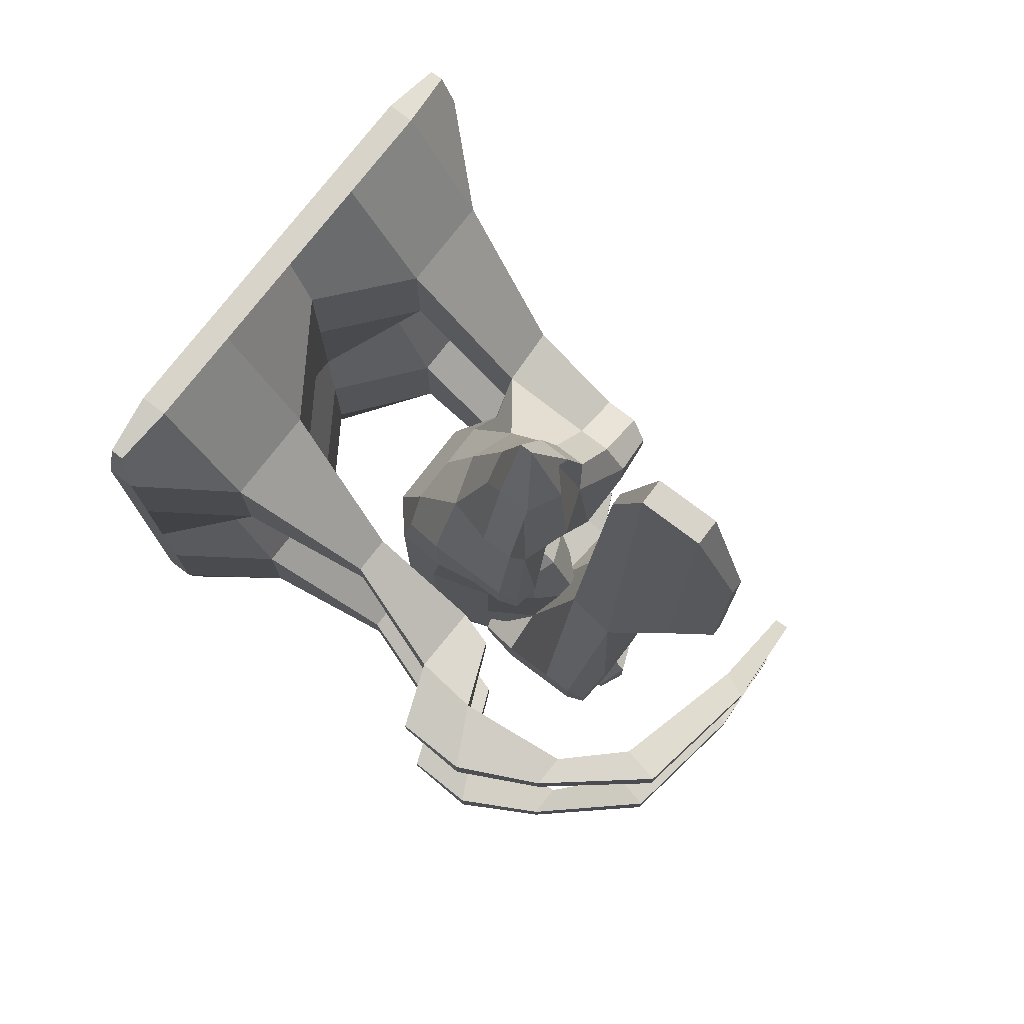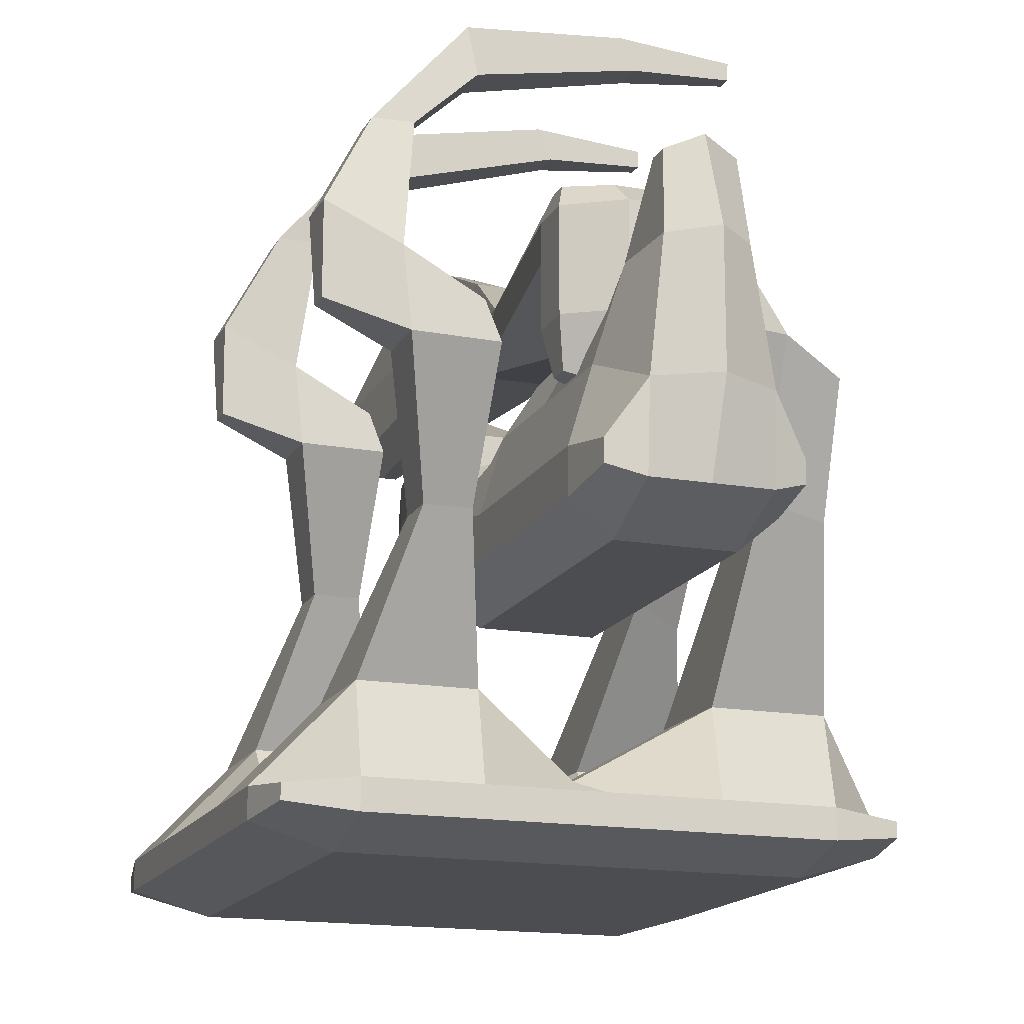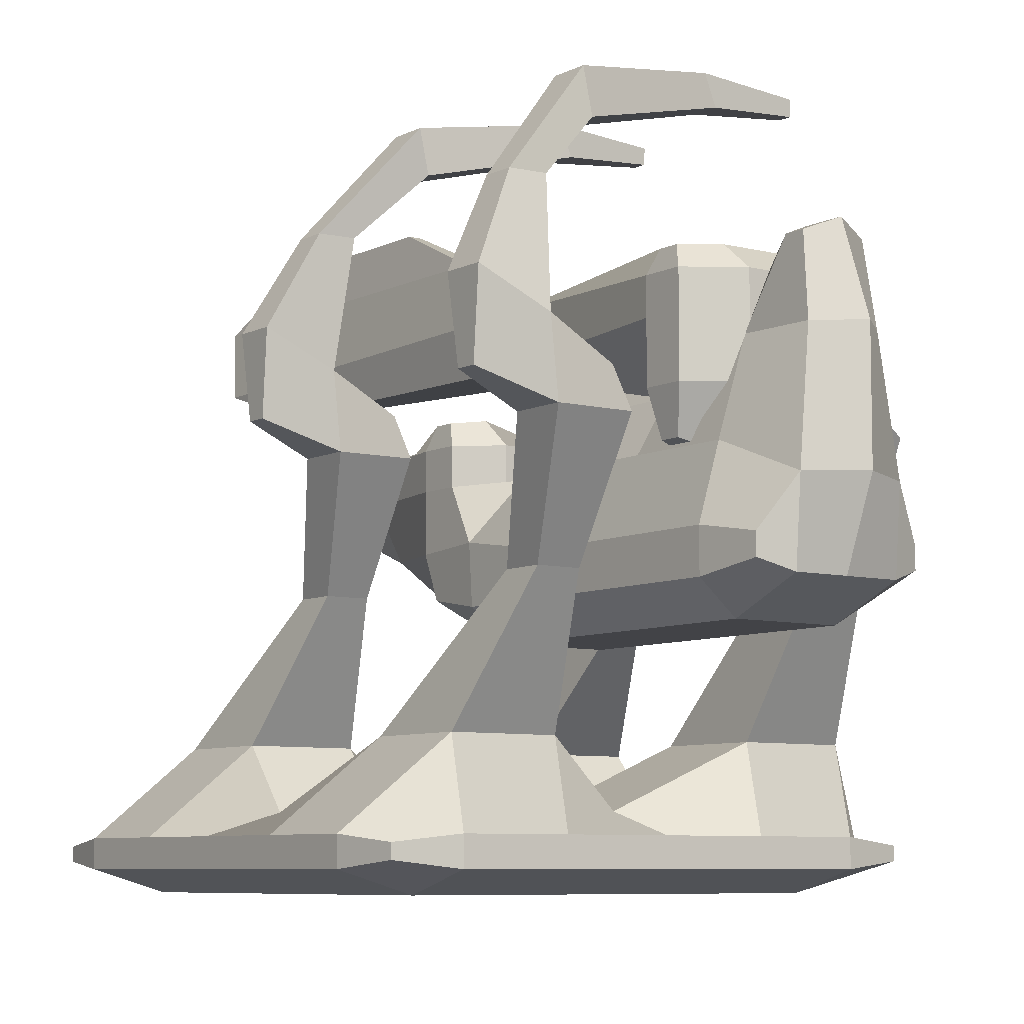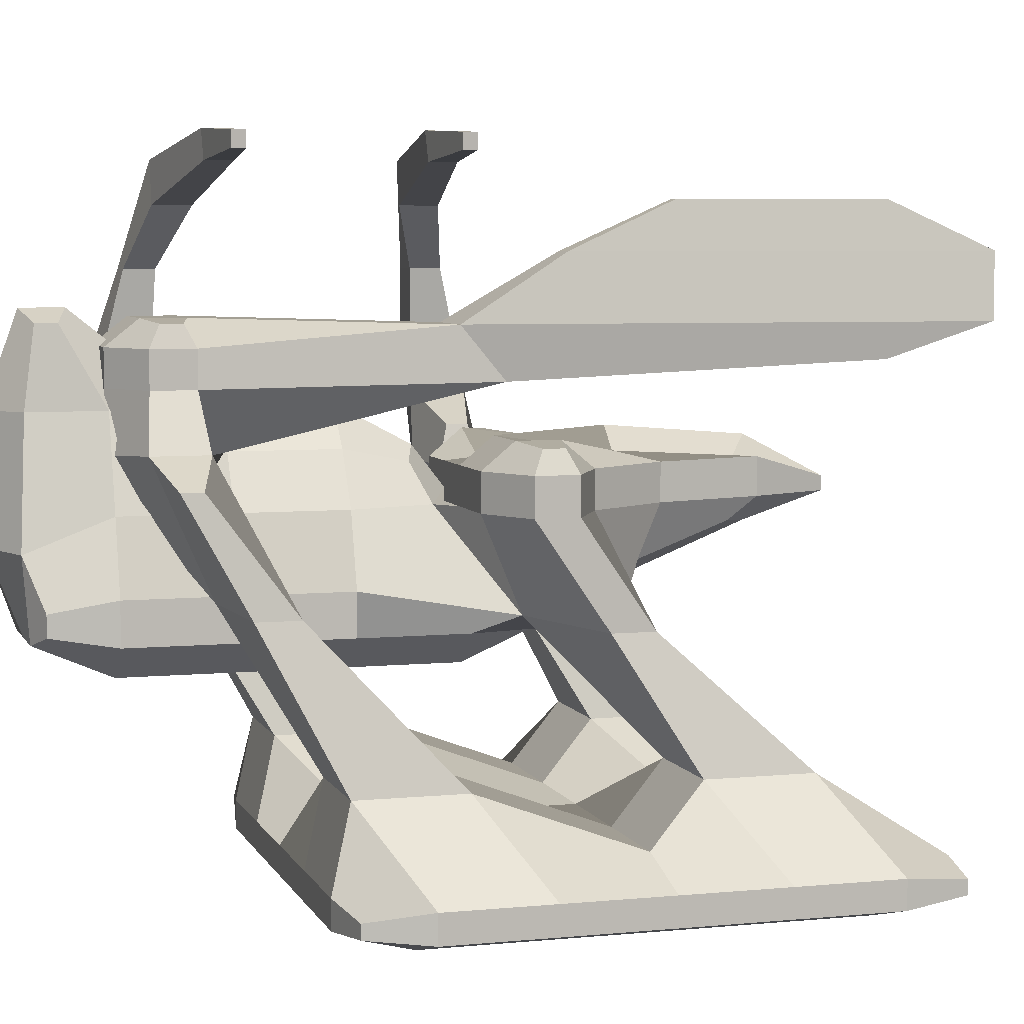
<metadata>
{"format":"obj","ext":"obj","renderer":"f3d","projection":"perspective","resolution":1024,"background":"white","views":[{"elev":75.2,"azim":127.3,"up":"+Z"},{"elev":-16.0,"azim":160.0,"up":"+Y"},{"elev":-7.4,"azim":144.0,"up":"+Y"},{"elev":5.8,"azim":-106.6,"up":"+Y"}]}
</metadata>
<code>
o Cube
v 0.8664 0.2068 -0.8664
v 0.8664 0.1619 -0.8664
v 0.8664 0.2068 0.8664
v 0.8664 0.1619 0.8664
v -0.8664 0.2068 -0.8664
v -0.8664 0.1619 -0.8664
v -0.8664 0.2068 0.8664
v -0.8664 0.1619 0.8664
v -0.8998 0.1392 -0.6667
v -0.8998 0.1392 -0.3333
v -0.8998 0.1392 0
v -0.8998 0.1392 0.3333
v -0.8998 0.1392 0.6667
v 0.8998 0.2295 -0.6667
v 0.8998 0.2295 -0.3333
v 0.8998 0.2295 0
v 0.8998 0.2295 0.3333
v 0.8998 0.2295 0.6667
v -0.8998 0.2295 0.6667
v -0.8998 0.2295 0.3333
v -0.8998 0.2295 -0
v -0.8998 0.2295 -0.3333
v -0.8998 0.2295 -0.6667
v 0.8998 0.1392 0.6667
v 0.8998 0.1392 0.3333
v 0.8998 0.1392 -0
v 0.8998 0.1392 -0.3333
v 0.8998 0.1392 -0.6667
v 0.6667 0.1392 -0.8998
v 0.3333 0.1392 -0.8998
v -0 0.1392 -0.8998
v -0.3333 0.1392 -0.8998
v -0.6667 0.1392 -0.8998
v 0.6667 0.2295 0.8998
v 0.3333 0.2295 0.8998
v -0 0.2295 0.8998
v -0.3333 0.2295 0.8998
v -0.6667 0.2295 0.8998
v -0.6667 0.1392 0.8998
v -0.3333 0.1392 0.8998
v 0 0.1392 0.8998
v 0.3333 0.1392 0.8998
v 0.6667 0.1392 0.8998
v -0.6667 0.2295 -0.8998
v -0.3333 0.2295 -0.8998
v 0 0.2295 -0.8998
v 0.3333 0.2295 -0.8998
v 0.6667 0.2295 -0.8998
v 0.6667 0.07116 -0.6667
v 0.3333 0.07116 -0.6667
v -0 0.07116 -0.6667
v -0.3333 0.07116 -0.6667
v -0.6667 0.07116 -0.6667
v 0.6667 0.07116 -0.3333
v 0.3333 0.07116 -0.3333
v -0 0.07116 -0.3333
v -0.3333 0.07116 -0.3333
v -0.6667 0.07116 -0.3333
v 0.6667 0.07116 -0
v 0.3333 0.07116 -0
v -0 0.07116 -0
v -0.3333 0.07116 0
v -0.6667 0.07116 0
v 0.6667 0.07116 0.3333
v 0.3333 0.07116 0.3333
v -0 0.07116 0.3333
v -0.3333 0.07116 0.3333
v -0.6667 0.07116 0.3333
v 0.6667 0.07116 0.6667
v 0.3333 0.07116 0.6667
v -0 0.07116 0.6667
v -0.3333 0.07116 0.6667
v -0.6667 0.07116 0.6667
v -0.6667 0.4902 -0.8436
v -0.3333 0.4902 -0.8436
v 0 0.2976 -0.6667
v 0.3333 0.4902 -0.8436
v 0.6667 0.4902 -0.8436
v -0.6667 0.4902 -0.5103
v -0.3333 0.4902 -0.5103
v 0 0.2976 -0.3333
v 0.3333 0.4902 -0.5103
v 0.6667 0.4902 -0.5103
v -0.6667 0.2976 -0
v -0.3333 0.2976 -0
v 0 0.2976 -0
v 0.3333 0.2976 0
v 0.6667 0.2976 0
v -0.6667 0.4902 0.1564
v -0.3333 0.4902 0.1564
v 0 0.2976 0.3333
v 0.3333 0.4902 0.1564
v 0.6667 0.4902 0.1564
v -0.6667 0.4902 0.4897
v -0.3333 0.4902 0.4897
v 0 0.2976 0.6667
v 0.3333 0.4902 0.4897
v 0.6667 0.4902 0.4897
v -0.5665 0.9645 -1.081
v -0.3572 0.9913 -1.145
v 0.4335 0.9074 -1.081
v 0.5665 0.9074 -1.081
v -0.5665 0.9645 -0.9482
v -0.3572 0.9913 -0.9724
v 0.4335 0.9074 -0.9482
v 0.5665 0.9074 -0.9482
v -0.5665 0.8933 -0.08118
v -0.3616 0.9245 -0.2756
v 0.4335 0.9074 -0.08118
v 0.5665 0.9074 -0.08118
v -0.5665 0.8933 0.05176
v -0.3663 0.8954 0.01142
v 0.4335 0.9074 0.05176
v 0.5665 0.9074 0.05176
v -0.5331 1.311 -1.269
v -0.3572 1.395 -1.322
v 0.4335 1.286 -1.302
v 0.6798 1.282 -1.322
v -0.5331 1.311 -1.203
v -0.3572 1.395 -1.149
v 0.4335 1.286 -1.169
v 0.6798 1.282 -1.149
v -0.5331 1.406 -0.269
v -0.3828 1.418 -0.3024
v 0.4335 1.286 -0.3024
v 0.6798 1.282 -0.3224
v -0.5331 1.406 -0.2029
v -0.3828 1.418 -0.1695
v 0.4335 1.286 -0.1695
v 0.6798 1.282 -0.1494
v 0.3016 1.047 -0.4018
v 0.2915 1.035 -0.1695
v 0.2556 1.241 -1.269
v 0.2556 1.241 -1.203
v 0.2746 1.406 -0.269
v 0.2746 1.406 -0.2029
v 0.2772 1.381 -1.302
v 0.2772 1.381 -1.169
v -0.2826 0.8672 -0.4016
v -0.2656 0.9004 -0.2029
v 0.2915 0.8672 -0.4016
v 0.2746 0.9004 -0.2029
v 0.2746 0.966 -1.591
v -0.2656 0.966 -1.591
v 0.2746 0.9004 -1.591
v -0.2656 0.9004 -1.591
v -0.1644 1.367 0.05478
v 0.004458 1.43 0.08579
v 0.1734 1.367 0.05478
v 0.1734 1.418 -0.3024
v 0.004458 1.345 -0.3024
v -0.1644 1.418 -0.3024
v 0.1734 1.225 -0.482
v 0.004458 1.257 -0.4026
v -0.1644 1.225 -0.482
v 0.1734 1.047 0.1349
v 0.004458 0.9991 0.186
v -0.1644 1.047 0.1349
v 0.1734 0.7678 -0.4016
v 0.004458 0.7678 -0.4016
v -0.1644 0.7678 -0.4016
v 0.1734 0.8672 -0.1695
v 0.004458 0.8672 -0.1695
v -0.1644 0.8672 -0.1695
v 0.1734 1.117 -1.644
v 0.004458 1.122 -1.723
v -0.1644 1.117 -1.644
v 0.1734 0.8672 -1.624
v 0.004458 0.8672 -1.624
v -0.1644 0.8672 -1.624
v -0.09674 1.309 0.4395
v 0.004458 1.394 0.5246
v 0.1057 1.309 0.4395
v 0.1057 1.146 0.4395
v 0.004458 1.134 0.5246
v -0.09674 1.146 0.4395
v -0.3828 1.217 -0.4026
v -0.3828 1.335 -0.4026
v -0.3828 1.335 -0.06926
v -0.3828 1.217 -0.06926
v -0.5665 1.217 -0.1695
v -0.5665 1.335 -0.1695
v -0.5665 1.335 -0.3024
v -0.5665 1.217 -0.3024
v 0.2915 1.217 -0.3024
v 0.2915 1.335 -0.3024
v 0.2915 1.335 -0.1695
v 0.2915 1.217 -0.1695
v -0.2152 1.217 0.186
v -0.2152 1.335 0.186
v 0.2241 1.217 0.186
v 0.2241 1.335 0.186
v -0.1644 1.335 -0.4026
v -0.1644 1.217 -0.4026
v 0.004458 1.335 -0.4026
v 0.004458 1.217 -0.4026
v 0.1734 1.335 -0.4026
v 0.1734 1.217 -0.4026
v -0.1137 1.217 0.5246
v -0.1137 1.335 0.5246
v 0.004458 1.217 0.7799
v 0.004458 1.262 0.7799
v 0.1226 1.217 0.5246
v 0.1226 1.335 0.5246
v -0.2395 1.748 -1.269
v -0.2395 1.748 -1.203
v 0.2556 1.748 -1.269
v 0.2556 1.748 -1.203
v -0.1019 1.381 -1.403
v 0.1233 1.381 -1.403
v 0.1233 1.205 -1.302
v -0.1019 1.205 -1.302
v 0.1233 1.205 -1.169
v -0.1019 1.205 -1.169
v 0.1233 1.381 -1.069
v -0.1019 1.381 -1.069
v -0.1019 1.759 -1.302
v 0.1233 1.759 -1.302
v 0.1233 1.759 -1.169
v -0.1019 1.759 -1.169
v 0.2772 1.567 -1.302
v 0.2772 1.68 -1.302
v 0.2772 1.68 -1.169
v 0.2772 1.567 -1.169
v -0.263 1.68 -1.169
v -0.263 1.567 -1.169
v -0.263 1.567 -1.302
v -0.263 1.68 -1.302
v 0.1233 1.567 -1.403
v 0.1233 1.68 -1.403
v -0.1019 1.567 -1.403
v -0.1019 1.68 -1.403
v -0.1014 1.567 -0.2445
v -0.101 1.732 -0.3819
v 0.1238 1.567 -0.2445
v 0.1242 1.732 -0.3819
v -0.009003 1.612 0.9859
v -0.03157 1.725 1.33
v 0.03568 1.612 0.9859
v 0.05824 1.725 1.33
v 0.1057 1.344 -0.5349
v 0.004458 1.385 -0.5018
v -0.09674 1.344 -0.5349
v 0.1226 1.505 -1.624
v 0.004458 1.505 -1.723
v -0.1137 1.505 -1.624
v 0.2915 0.9991 -0.7328
v 0.2915 0.9991 -1.063
v 0.2915 0.9991 -1.393
v -0.2826 0.9991 -1.393
v -0.2826 0.9991 -1.063
v -0.2826 0.9991 -0.7328
v 0.2915 0.8672 -0.7328
v 0.2915 0.8672 -1.063
v 0.2915 0.8672 -1.393
v -0.2826 0.8672 -0.7328
v -0.2826 0.8672 -1.063
v -0.2826 0.8672 -1.393
v 0.1734 0.7678 -0.7328
v 0.1734 0.7678 -1.063
v 0.1734 0.7678 -1.393
v 0.004458 0.7678 -0.7328
v 0.004458 0.7678 -1.063
v 0.004458 0.7678 -1.393
v -0.1644 0.7678 -0.7328
v -0.1644 0.7678 -1.063
v -0.1644 0.7678 -1.393
v -0.2152 1.222 -0.7328
v -0.2152 1.222 -1.063
v -0.2152 1.222 -1.393
v 0.2241 1.222 -0.7328
v 0.2241 1.222 -1.063
v 0.2241 1.222 -1.393
v -0.1137 1.385 -0.7328
v -0.1137 1.385 -1.063
v -0.1238 1.506 -1.393
v 0.004458 1.508 -0.7328
v 0.004458 1.508 -1.063
v 0.004458 1.628 -1.294
v 0.1226 1.385 -0.7328
v 0.1226 1.385 -1.063
v 0.1327 1.506 -1.393
v 0.1057 1.748 -1.591
v 0.004458 1.788 -1.624
v -0.09674 1.748 -1.591
v -0.09674 1.748 -1.525
v 0.004458 1.788 -1.492
v 0.1057 1.748 -1.525
v 0.4669 1.408 -1.269
v 0.7035 1.507 -1.322
v 0.4669 1.408 -1.203
v 0.7035 1.507 -1.149
v 0.4669 1.408 -0.269
v 0.7035 1.507 -0.3224
v 0.4669 1.408 -0.2029
v 0.7035 1.507 -0.1494
v 0.8991 1.36 -0.269
v 0.8991 1.36 -0.2029
v 0.8991 1.36 -1.269
v 0.8991 1.36 -1.203
v 0.9083 1.609 -0.3024
v 0.9083 1.609 -0.1695
v 0.9083 1.609 -1.302
v 0.9083 1.609 -1.169
v 0.6495 1.885 -0.3375
v 0.6495 1.885 -0.2397
v 0.6495 1.885 -1.232
v 0.6495 1.885 -1.134
v 0.7647 1.882 -0.3375
v 0.7647 1.882 -0.2397
v 0.7647 1.882 -1.232
v 0.7647 1.882 -1.134
v 0.4566 2.076 -0.4192
v 0.4566 2.076 -0.2977
v 0.4566 2.076 -1.174
v 0.4566 2.076 -1.053
v 0.4853 2.209 -0.4192
v 0.4853 2.209 -0.2977
v 0.4853 2.209 -1.174
v 0.4853 2.209 -1.053
v -0.02176 2.195 -0.4543
v -0.02176 2.195 -0.3679
v -0.02176 2.195 -1.104
v -0.02176 2.195 -1.018
v 0.01432 2.286 -0.4543
v 0.01432 2.286 -0.3679
v 0.01432 2.286 -1.104
v 0.01432 2.286 -1.018
v -0.3113 2.221 -0.4326
v -0.3113 2.221 -0.3896
v -0.3113 2.221 -1.082
v -0.3113 2.221 -1.039
v -0.3136 2.271 -0.4326
v -0.3136 2.271 -0.3896
v -0.3136 2.271 -1.082
v -0.3136 2.271 -1.039
v 0.05824 1.939 -0.0383
v -0.03157 1.939 -0.0383
v 0.05824 1.939 1.33
v -0.03157 1.939 1.33
v 0.03568 2.094 0.3054
v -0.009003 2.094 0.3054
v 0.03568 2.094 0.9859
v -0.009003 2.094 0.9859
f 94 19 7 38
f 39 38 7 8
f 9 23 5 6
f 69 24 4 43
f 24 18 3 4
f 29 48 1 2
f 2 1 14 28
f 28 14 15 27
f 27 15 16 26
f 26 16 17 25
f 25 17 18 24
f 29 2 28 49
f 49 28 27 54
f 54 27 26 59
f 59 26 25 64
f 64 25 24 69
f 8 7 19 13
f 13 19 20 12
f 12 20 21 11
f 11 21 22 10
f 10 22 23 9
f 44 5 23 74
f 74 23 22 79
f 79 22 21 84
f 84 21 20 89
f 89 20 19 94
f 17 93 98 18
f 94 95 112 111
f 92 91 96 97
f 91 90 95 96
f 79 80 104 103
f 16 88 93 17
f 88 87 92 93
f 87 86 91 92
f 86 85 90 91
f 85 84 89 90
f 15 83 88 16
f 83 82 87 88
f 82 81 86 87
f 81 80 85 86
f 80 79 84 85
f 14 78 83 15
f 80 75 100 104
f 77 76 81 82
f 76 75 80 81
f 95 90 108 112
f 1 48 78 14
f 48 47 77 78
f 47 46 76 77
f 46 45 75 76
f 45 44 74 75
f 12 68 73 13
f 68 67 72 73
f 67 66 71 72
f 66 65 70 71
f 65 64 69 70
f 11 63 68 12
f 63 62 67 68
f 62 61 66 67
f 61 60 65 66
f 60 59 64 65
f 10 58 63 11
f 58 57 62 63
f 57 56 61 62
f 56 55 60 61
f 55 54 59 60
f 9 53 58 10
f 53 52 57 58
f 52 51 56 57
f 51 50 55 56
f 50 49 54 55
f 6 33 53 9
f 33 32 52 53
f 32 31 51 52
f 31 30 50 51
f 30 29 49 50
f 6 5 44 33
f 33 44 45 32
f 32 45 46 31
f 31 46 47 30
f 30 47 48 29
f 13 73 39 8
f 73 72 40 39
f 72 71 41 40
f 71 70 42 41
f 70 69 43 42
f 4 3 34 43
f 43 34 35 42
f 42 35 36 41
f 41 36 37 40
f 40 37 38 39
f 18 98 34 3
f 98 97 35 34
f 97 96 36 35
f 96 95 37 36
f 95 94 38 37
f 103 104 120 119
f 109 113 129 125
f 102 101 117 118
f 114 110 126 130
f 89 94 111 107
f 74 79 103 99
f 75 74 99 100
f 90 89 107 108
f 82 83 106 105
f 97 98 114 113
f 98 93 110 114
f 83 78 102 106
f 92 97 113 109
f 77 82 105 101
f 78 77 101 102
f 93 92 109 110
f 125 129 295 293
f 124 123 127 128
f 117 121 291 289
f 116 115 119 120
f 211 210 137 133
f 105 106 122 121
f 183 182 127 123
f 178 183 123 124
f 106 102 118 122
f 110 109 125 126
f 101 105 121 117
f 182 179 128 127
f 150 149 136 135
f 113 114 130 129
f 100 99 115 116
f 99 103 119 115
f 187 186 135 136
f 134 133 137 138
f 213 211 133 134
f 197 150 135 186
f 215 213 134 138
f 273 249 143 165
f 191 156 132 188
f 223 222 207 208
f 162 159 141 142
f 131 132 142 141
f 112 108 139 140
f 158 112 140 164
f 165 143 145 168
f 249 255 145 143
f 267 258 146 170
f 258 250 144 146
f 255 261 168 145
f 261 264 169 168
f 264 267 170 169
f 144 167 170 146
f 167 166 169 170
f 166 165 168 169
f 132 156 162 142
f 156 157 163 162
f 157 158 164 163
f 140 139 161 164
f 164 161 160 163
f 163 160 159 162
f 180 112 158 189
f 148 147 171 172
f 189 158 176 199
f 250 270 167 144
f 166 167 246 245
f 268 155 243 274
f 178 124 152 193
f 193 152 151 195
f 195 151 150 197
f 124 128 147 152
f 152 147 148 151
f 151 148 149 150
f 199 176 175 201
f 201 175 174 203
f 157 156 174 175
f 149 148 172 173
f 158 157 175 176
f 192 149 173 204
f 156 191 203 174
f 191 192 204 203
f 172 202 204 173
f 202 201 203 204
f 171 200 202 172
f 200 199 201 202
f 154 196 198 153
f 196 195 197 198
f 155 194 196 154
f 194 193 195 196
f 108 177 194 155
f 177 178 193 194
f 147 190 200 171
f 190 189 199 200
f 128 179 190 147
f 179 180 189 190
f 149 192 187 136
f 192 191 188 187
f 153 198 185 131
f 198 197 186 185
f 132 131 185 188
f 188 185 186 187
f 111 112 180 181
f 181 180 179 182
f 108 107 184 177
f 177 184 183 178
f 107 111 181 184
f 184 181 182 183
f 218 219 208 207
f 236 223 208 219
f 232 228 205 217
f 228 225 206 205
f 222 230 218 207
f 230 232 217 218
f 225 234 220 206
f 234 236 219 220
f 205 206 220 217
f 217 220 219 218
f 120 104 214 216
f 216 214 213 215
f 104 100 212 214
f 214 212 211 213
f 100 116 209 212
f 212 209 210 211
f 216 215 235 233
f 238 240 339 340
f 120 216 233 226
f 226 233 234 225
f 210 209 231 229
f 229 231 232 230
f 137 210 229 221
f 221 229 230 222
f 116 120 226 227
f 227 226 225 228
f 209 116 227 231
f 231 227 228 232
f 215 138 224 235
f 235 224 223 236
f 138 137 221 224
f 224 221 222 223
f 237 239 240 238
f 235 236 240 239
f 234 233 237 238
f 233 235 239 237
f 276 279 287 286
f 245 246 285 284
f 154 153 241 242
f 273 165 244 282
f 155 154 242 243
f 165 166 245 244
f 153 271 280 241
f 271 272 281 280
f 272 273 282 281
f 242 241 280 277
f 277 280 281 278
f 278 281 282 279
f 243 242 277 274
f 274 277 278 275
f 275 278 279 276
f 167 270 276 246
f 270 269 275 276
f 269 268 274 275
f 108 155 268 252
f 252 268 269 251
f 251 269 270 250
f 160 161 265 262
f 262 265 266 263
f 263 266 267 264
f 159 160 262 259
f 259 262 263 260
f 260 263 264 261
f 141 159 259 253
f 253 259 260 254
f 254 260 261 255
f 139 108 252 256
f 256 252 251 257
f 257 251 250 258
f 161 139 256 265
f 265 256 257 266
f 266 257 258 267
f 131 141 253 247
f 247 253 254 248
f 248 254 255 249
f 153 131 247 271
f 271 247 248 272
f 272 248 249 273
f 286 287 284 285
f 287 288 283 284
f 282 244 283 288
f 246 276 286 285
f 244 245 284 283
f 279 282 288 287
f 294 293 295 296
f 290 289 291 292
f 129 130 296 295
f 126 125 293 294
f 121 122 292 291
f 118 290 303 299
f 118 117 289 290
f 301 294 305 309
f 300 299 303 304
f 298 297 301 302
f 304 303 311 312
f 126 294 301 297
f 122 118 299 300
f 292 122 300 304
f 296 130 298 302
f 130 126 297 298
f 305 306 314 313
f 310 309 317 318
f 290 292 308 307
f 294 296 306 305
f 292 304 312 308
f 302 301 309 310
f 296 302 310 306
f 303 290 307 311
f 316 320 328 324
f 314 318 326 322
f 309 305 313 317
f 311 307 315 319
f 312 311 319 320
f 307 308 316 315
f 306 310 318 314
f 308 312 320 316
f 323 324 332 331
f 328 327 335 336
f 318 317 325 326
f 313 314 322 321
f 317 313 321 325
f 319 315 323 327
f 320 319 327 328
f 315 316 324 323
f 331 332 336 335
f 329 330 334 333
f 322 326 334 330
f 324 328 336 332
f 326 325 333 334
f 321 322 330 329
f 325 321 329 333
f 327 323 331 335
f 338 340 344 342
f 234 238 340 338
f 236 234 338 337
f 240 236 337 339
f 341 342 344 343
f 337 338 342 341
f 339 337 341 343
f 340 339 343 344

</code>
